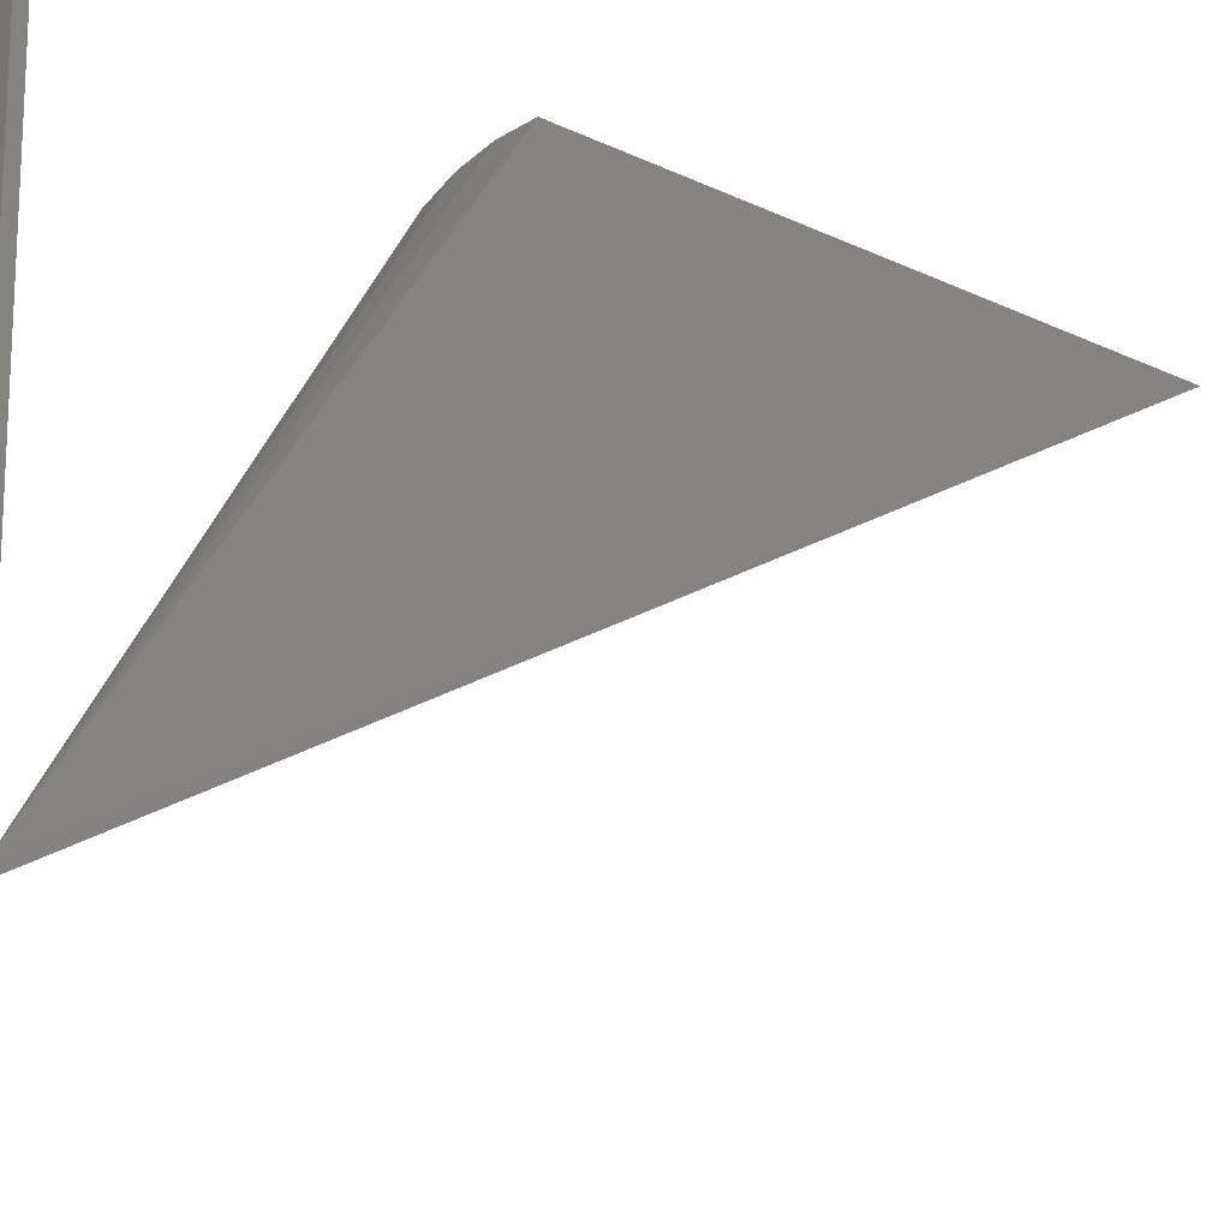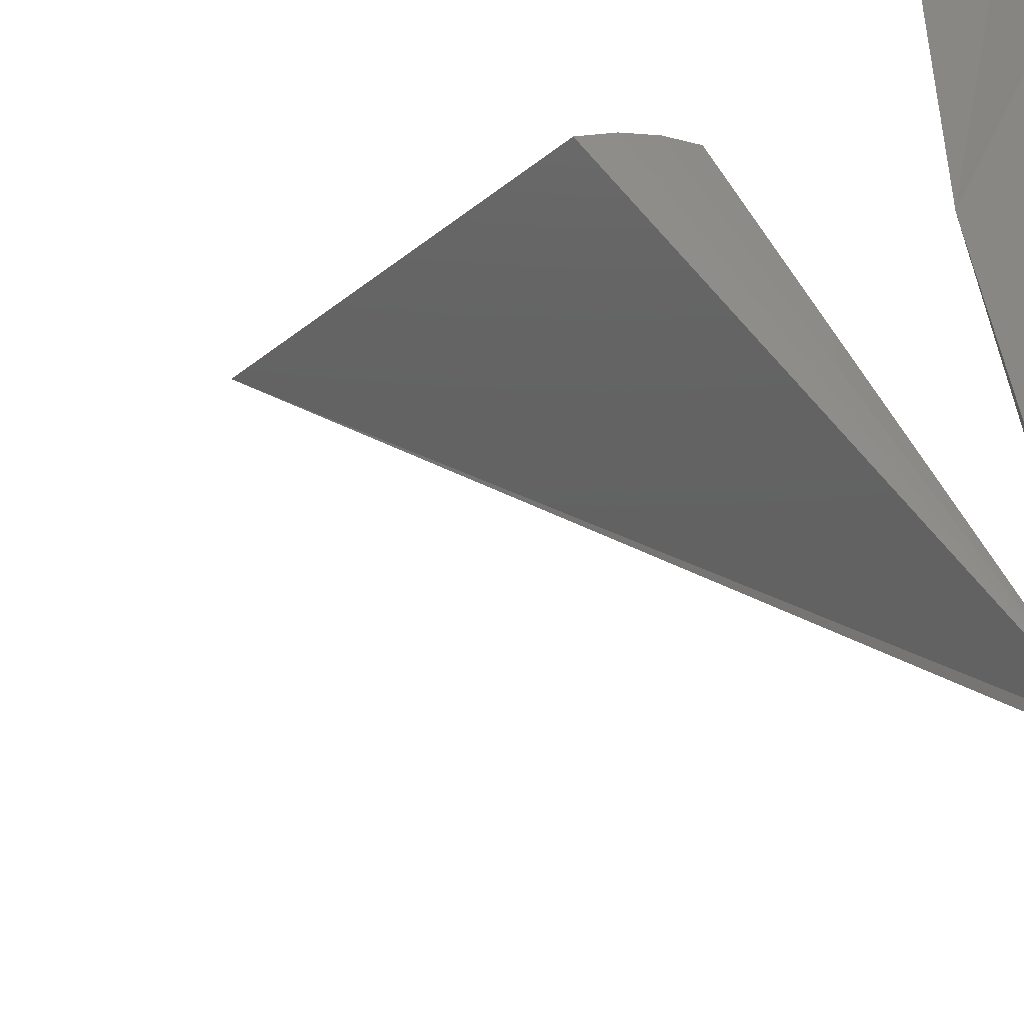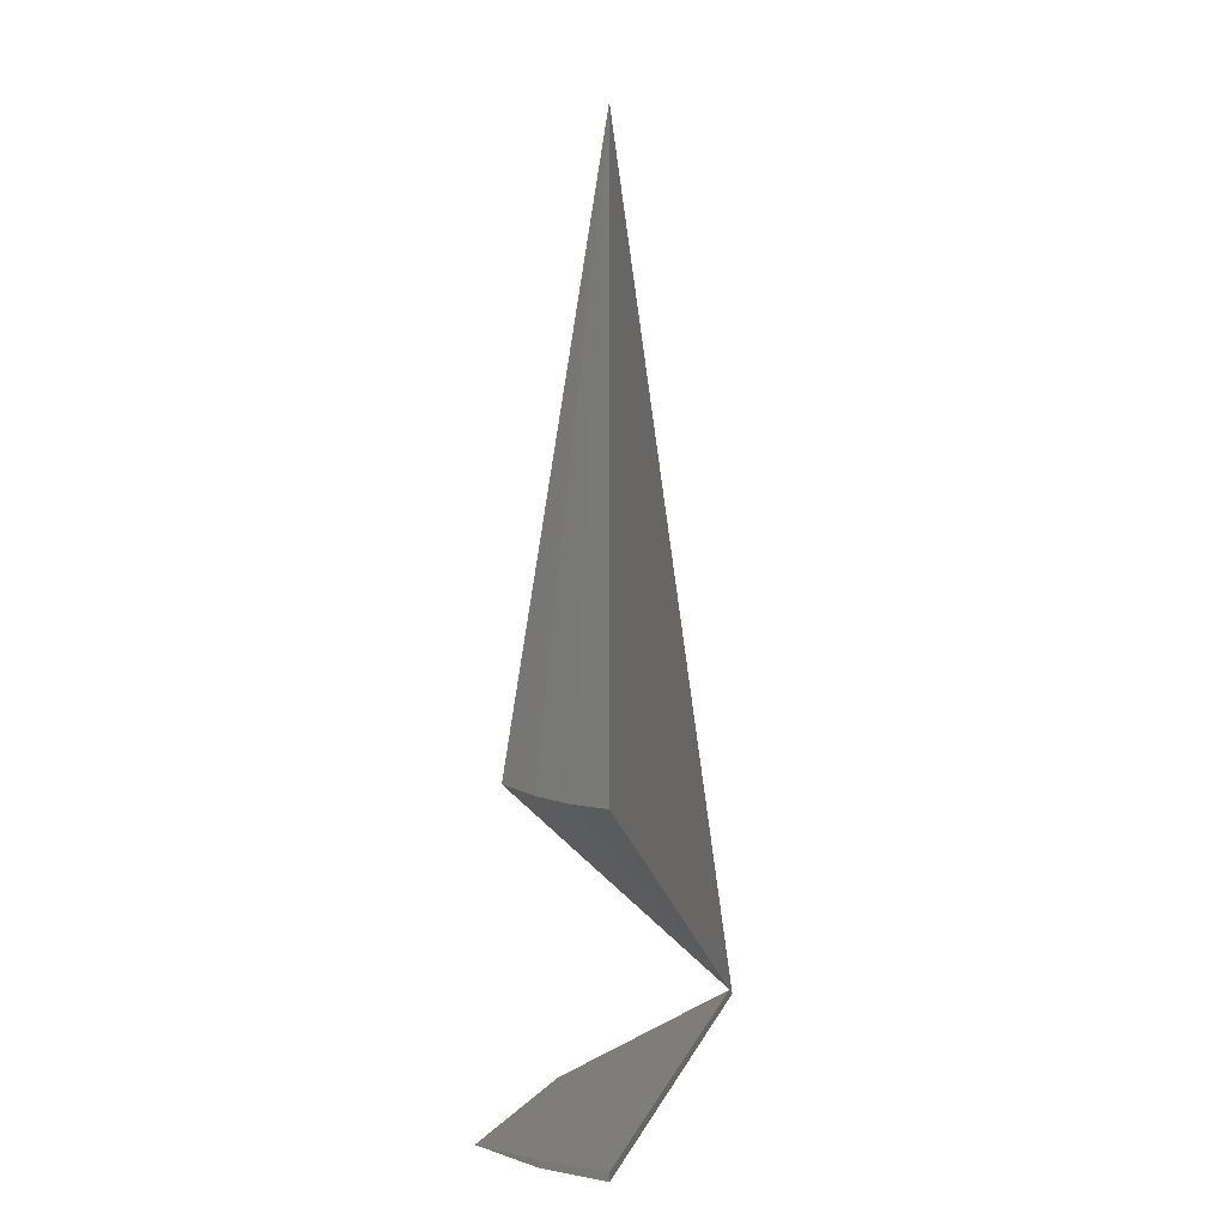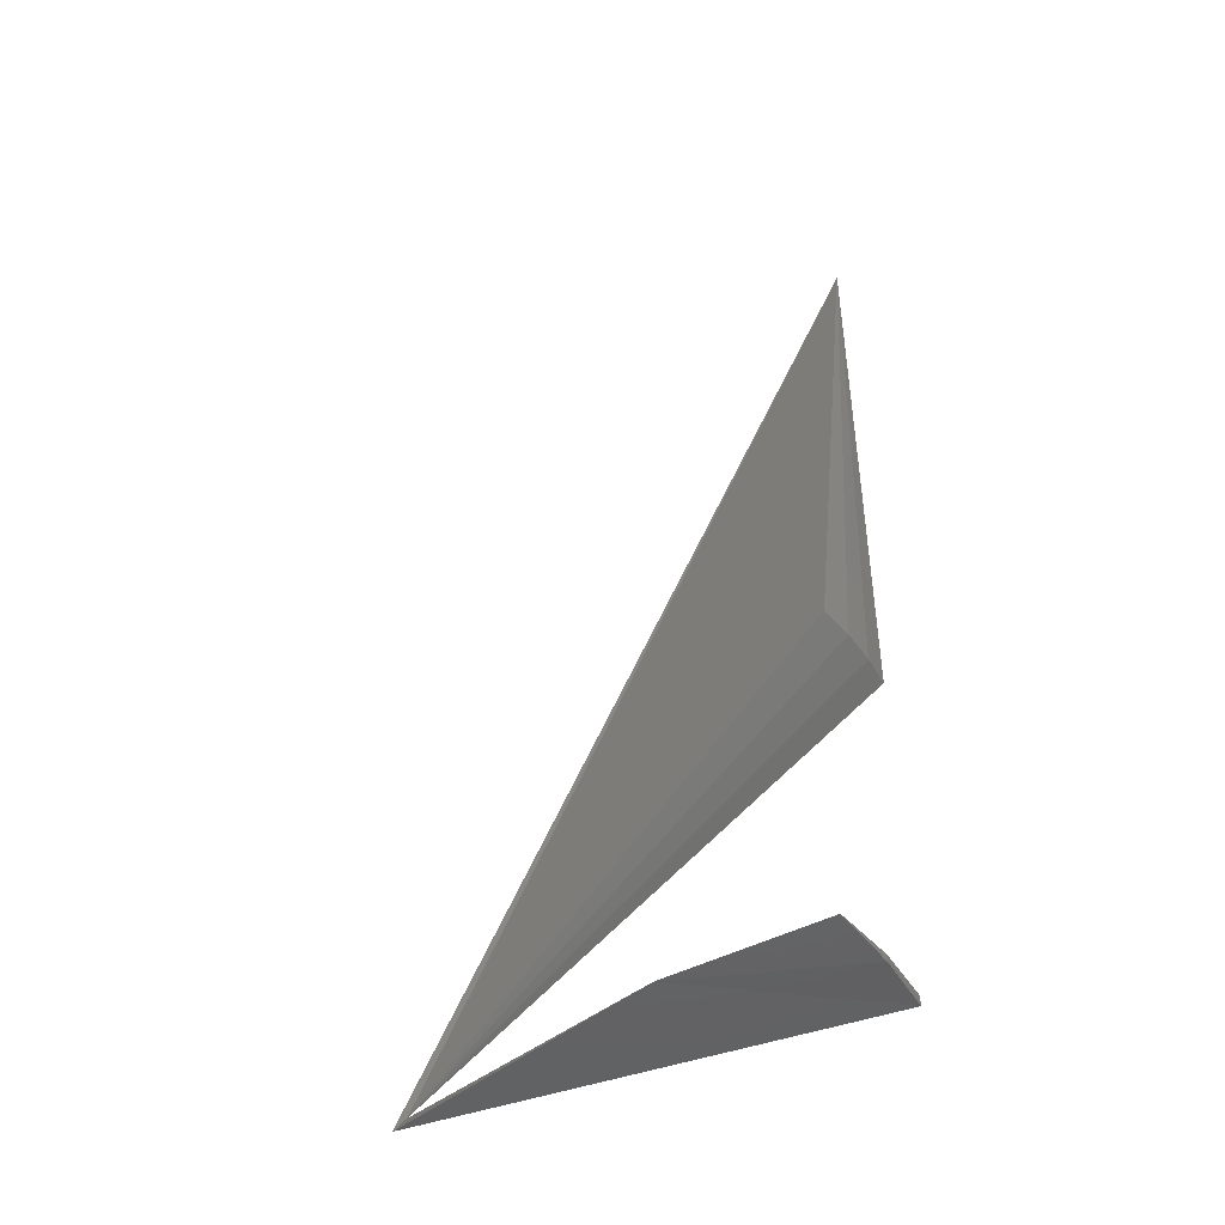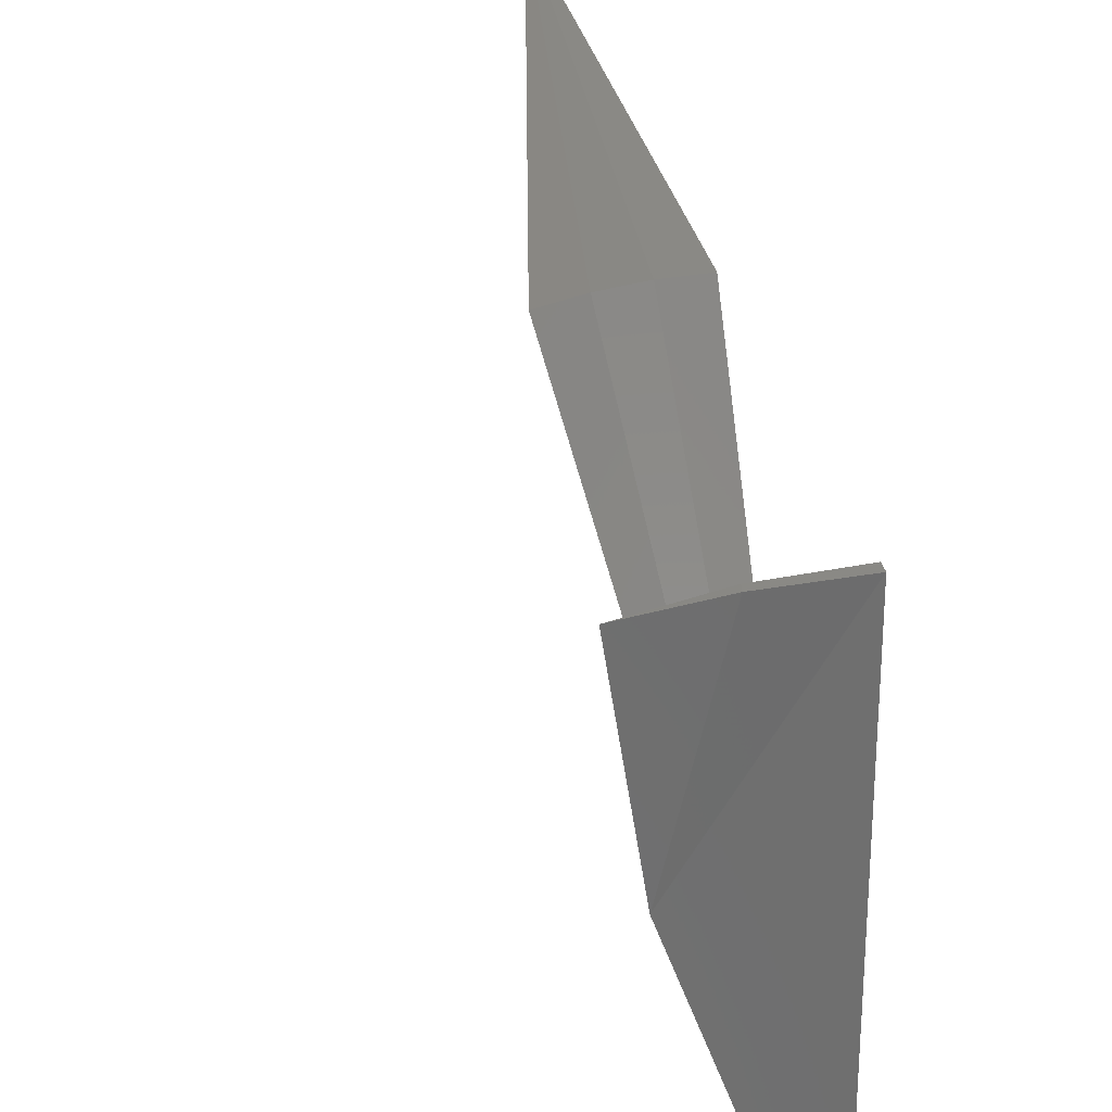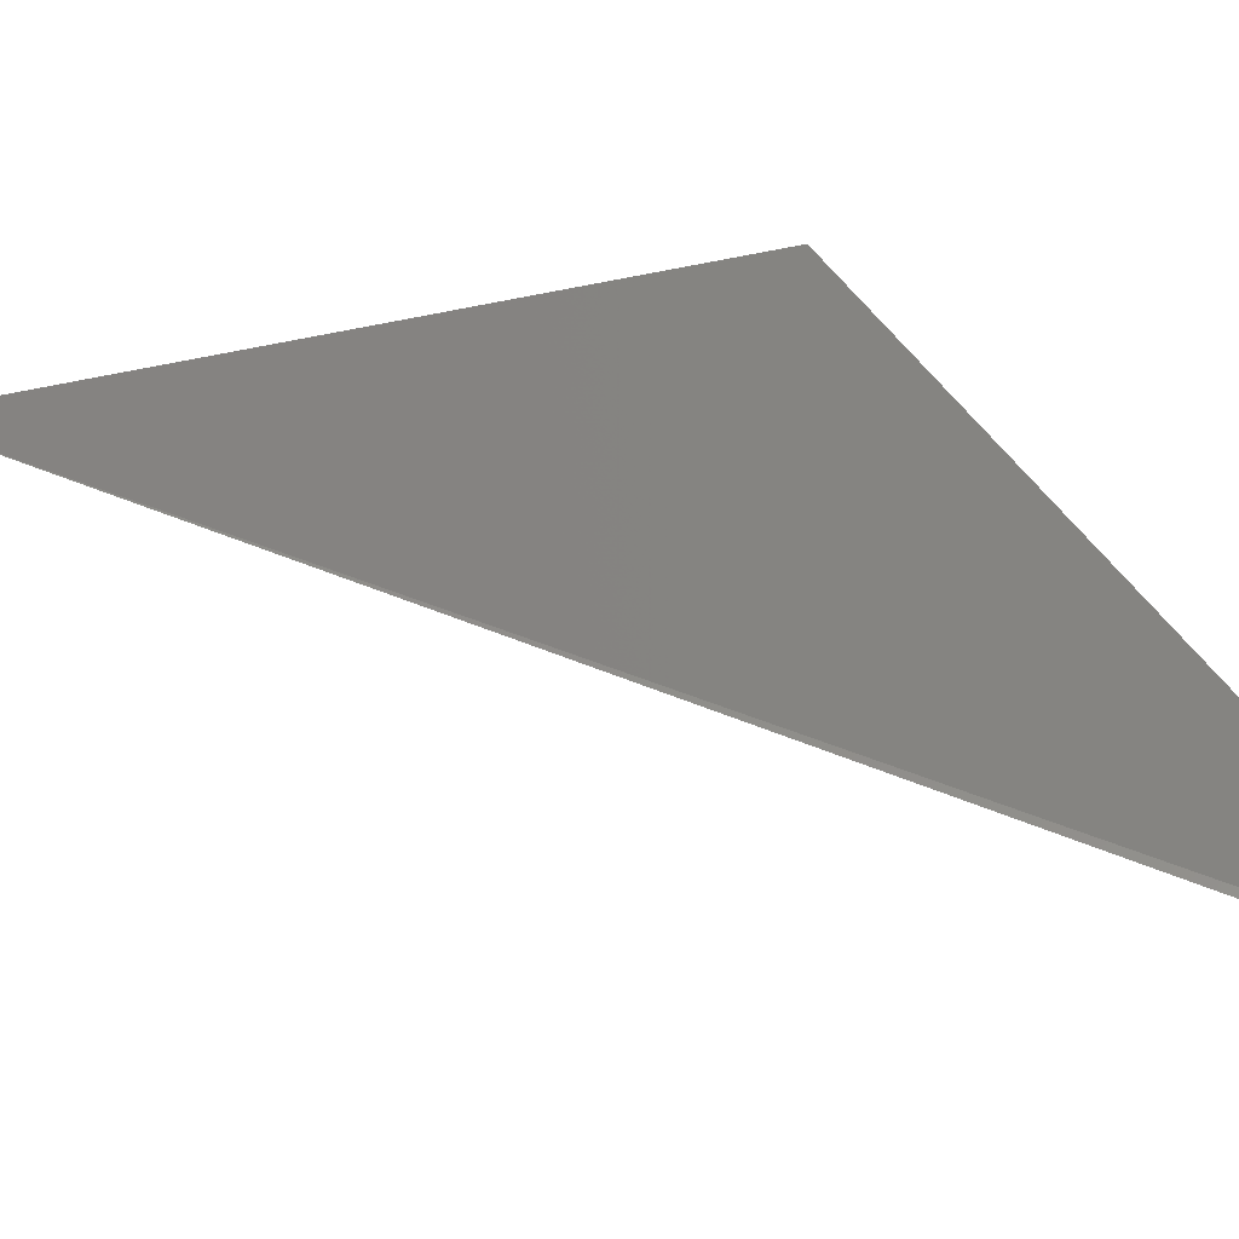
<metadata>
{"format":"stl","ext":"stl","renderer":"f3d","projection":"perspective","resolution":1024,"background":"white","views":[{"elev":-17.0,"azim":-134.5,"up":"+Y"},{"elev":-17.1,"azim":142.6,"up":"+Y"},{"elev":10.7,"azim":-163.8,"up":"+Z"},{"elev":-43.0,"azim":114.5,"up":"+Z"},{"elev":29.2,"azim":169.2,"up":"+Y"},{"elev":-33.3,"azim":98.7,"up":"+Y"}]}
</metadata>
<code>
# stl→obj: 14 verts, 24 faces
v -3.044e-05 -0.3784 0.1516
v -1.735e-19 -0.2297 0.1516
v 0 -0.3828 0.1484
v 3.509e-17 -0.2297 0.1484
v -6.939e-18 -0.2297 0.4453
v -6.048e-18 -0.2297 0.2574
v -4.056e-18 -0.2801 0.2215
v 0.03413 -0.2889 0.1516
v 0.02154 -0.2312 0.1492
v 0.04253 -0.2357 0.1516
v 0.03309 -0.2356 0.2604
v 0.02238 -0.2323 0.2587
v 0.01129 -0.2303 0.2577
v 0.02126 -0.2312 0.1516
f 1 2 3
f 2 4 3
f 5 6 7
f 5 7 1
f 5 1 3
f 3 4 8
f 8 4 9
f 8 9 10
f 5 11 12
f 5 12 13
f 5 13 6
f 4 2 9
f 9 2 14
f 9 14 10
f 5 1 11
f 5 3 1
f 1 3 8
f 7 6 13
f 1 7 13
f 1 13 12
f 1 12 11
f 2 1 14
f 14 1 8
f 14 8 10

</code>
